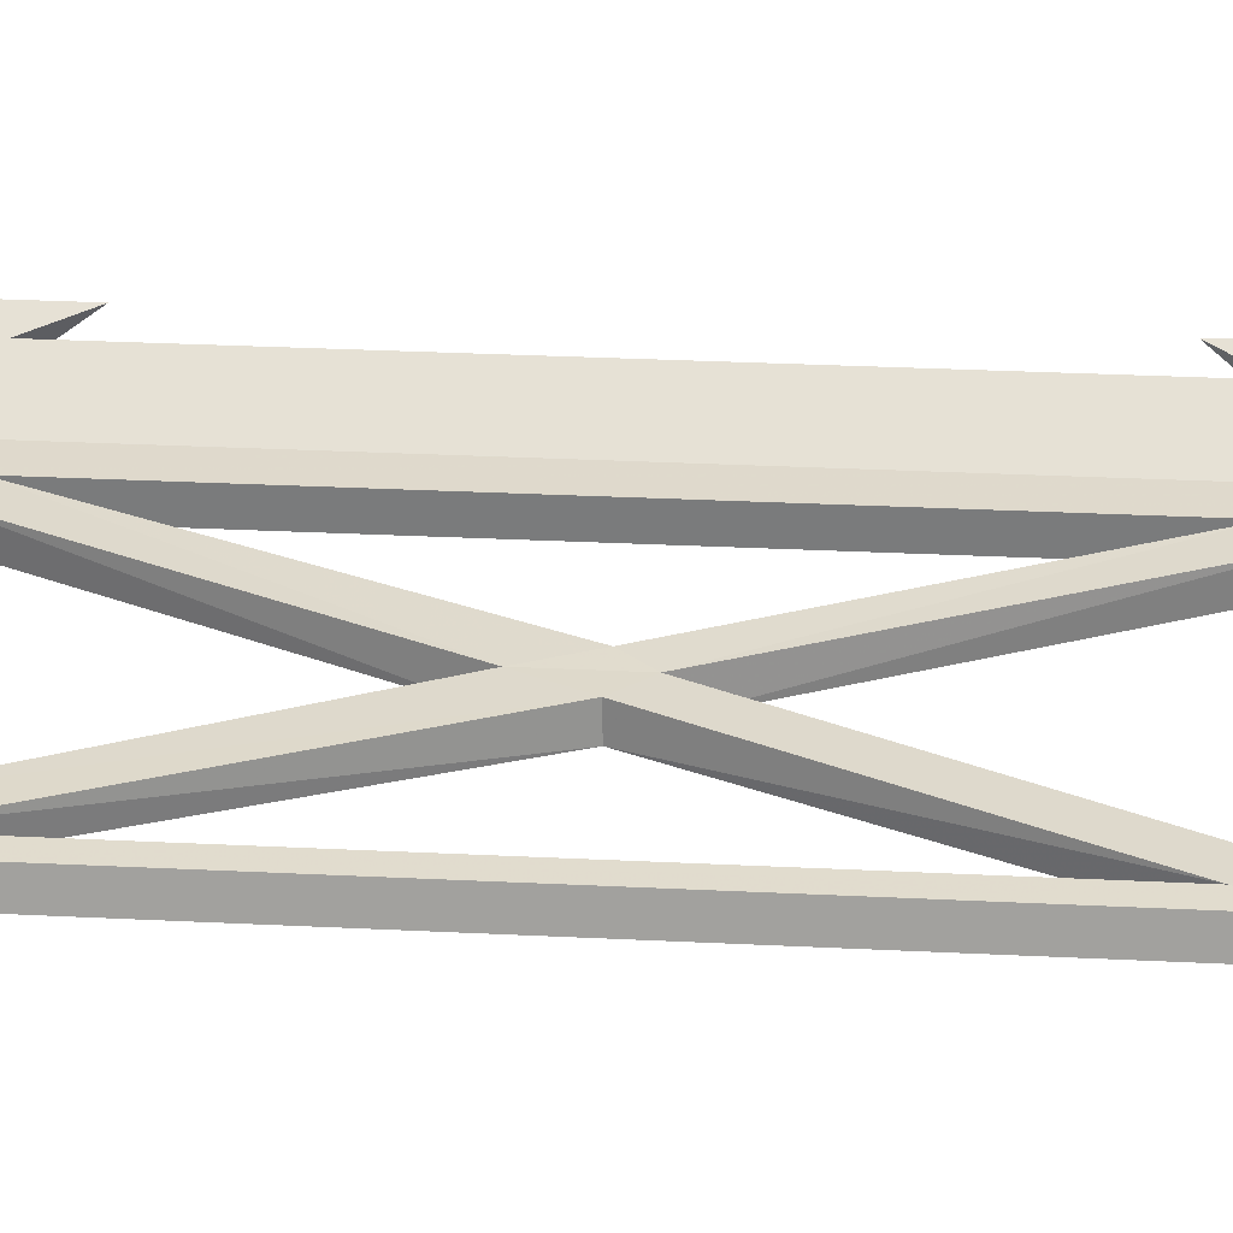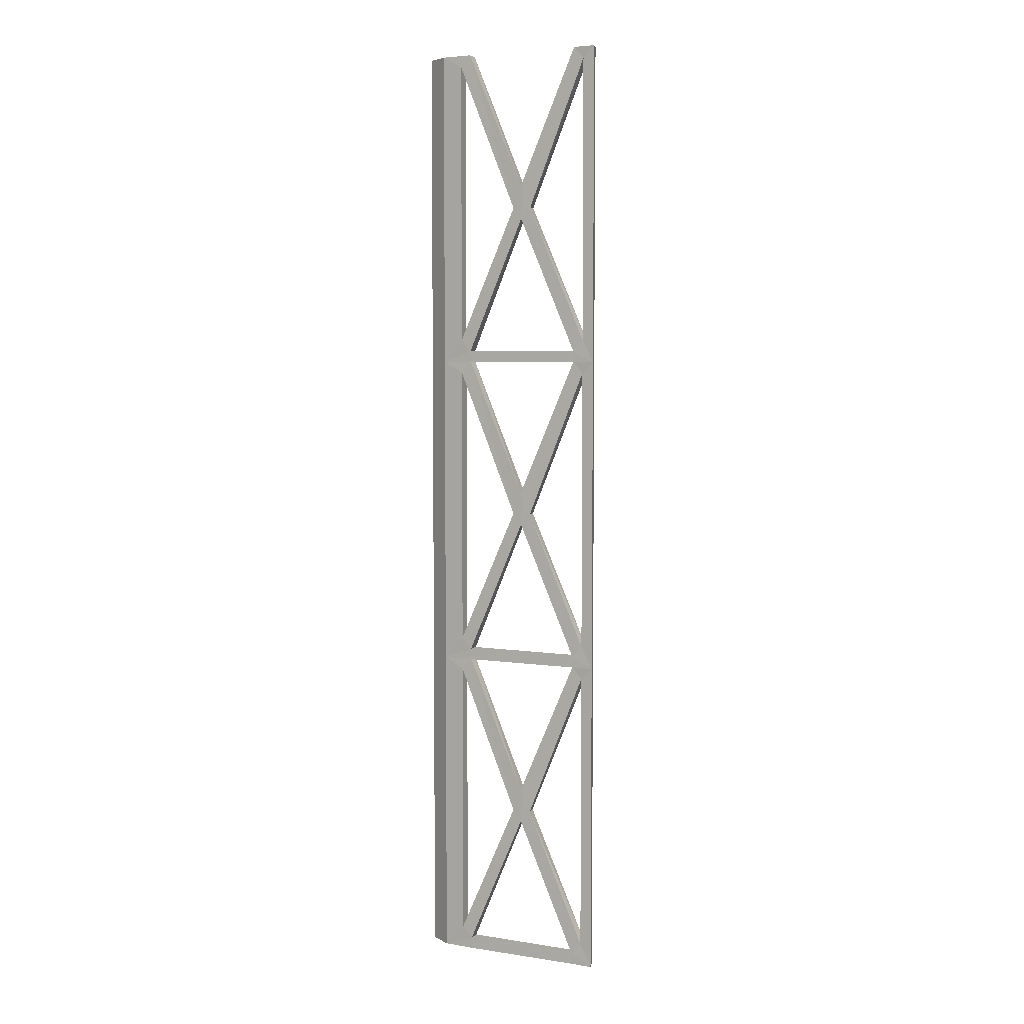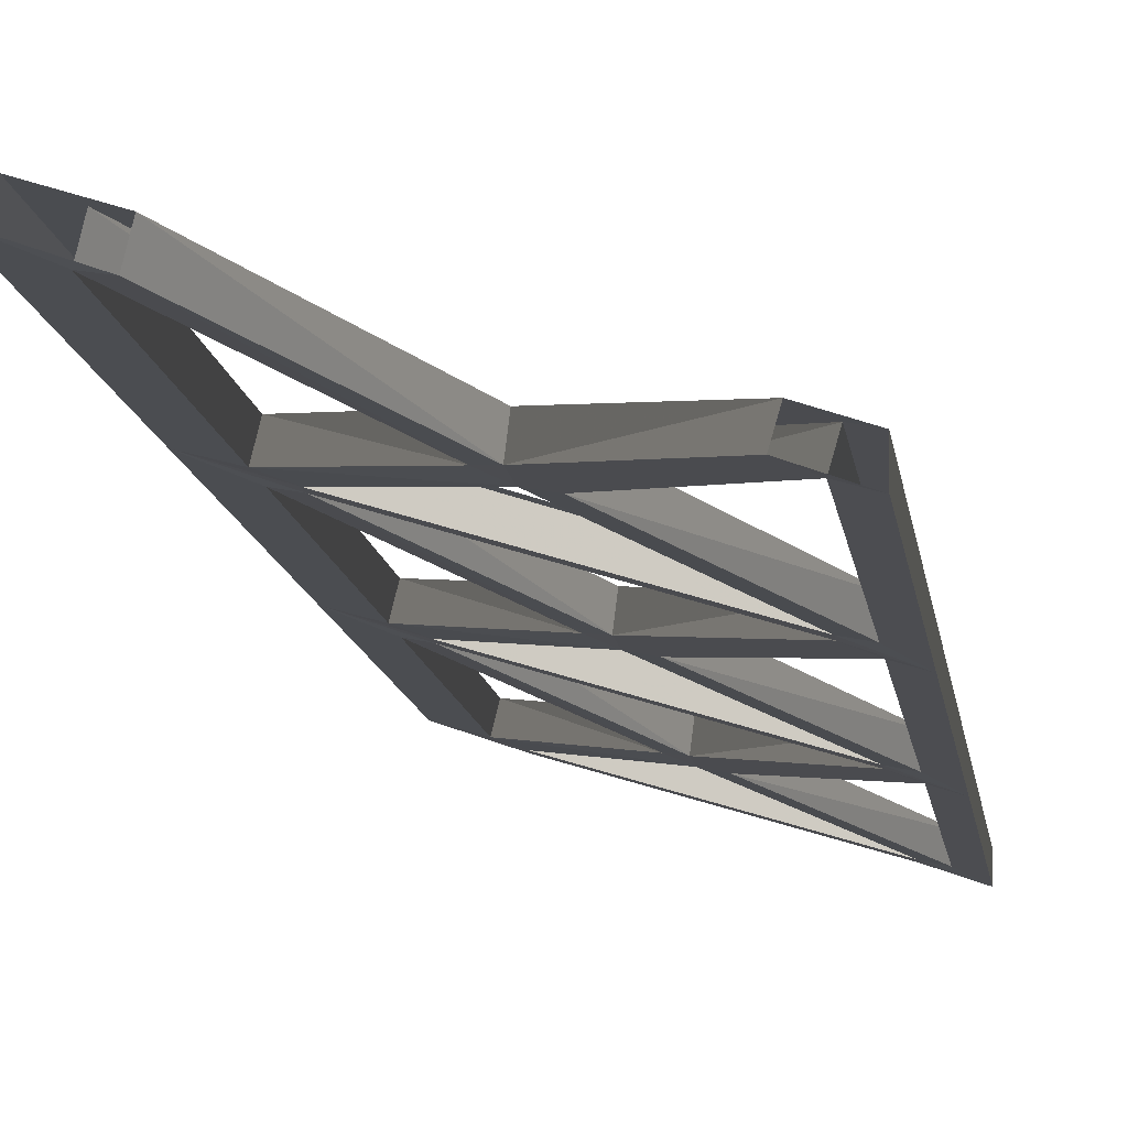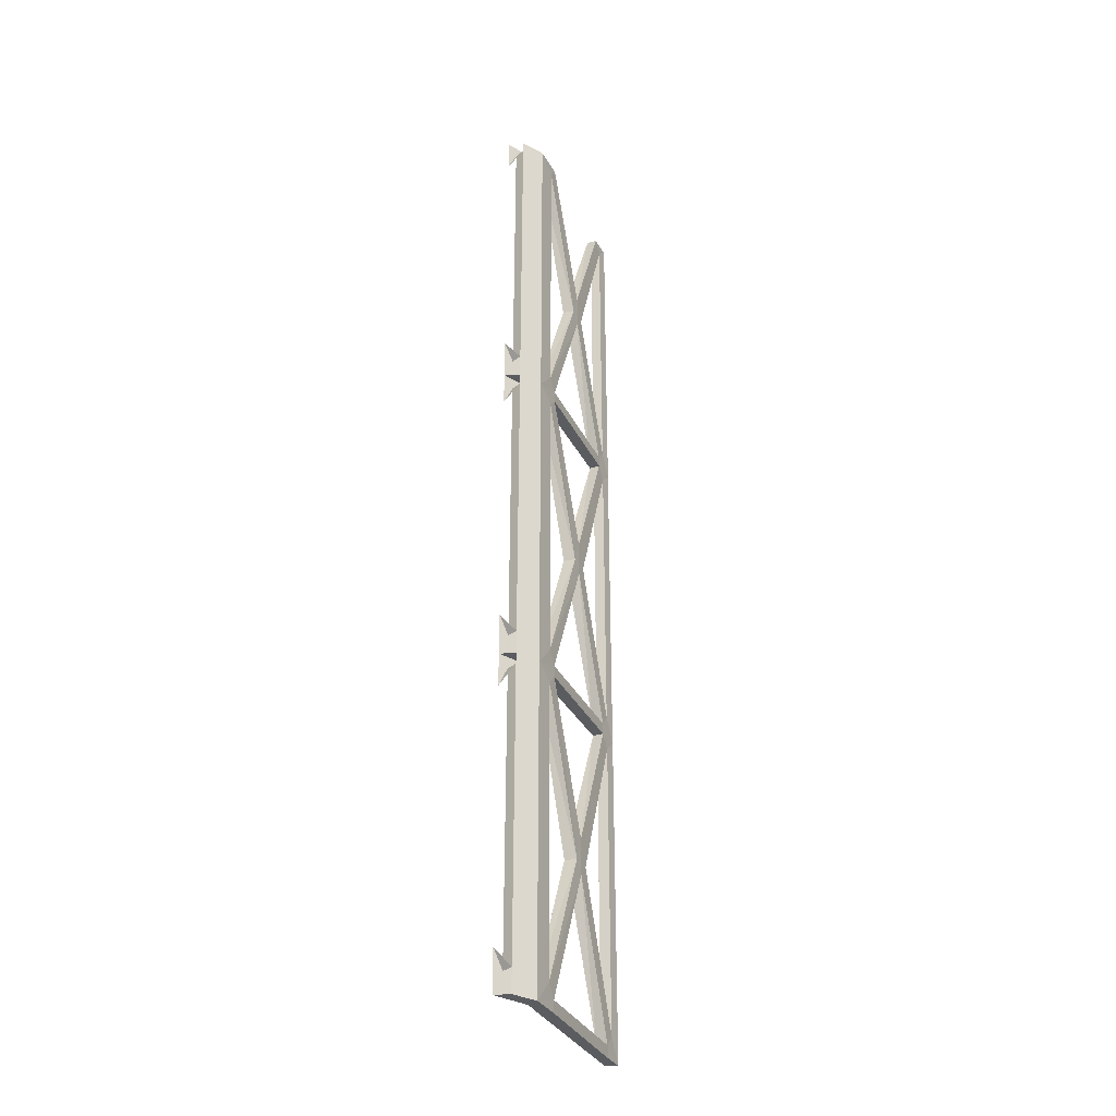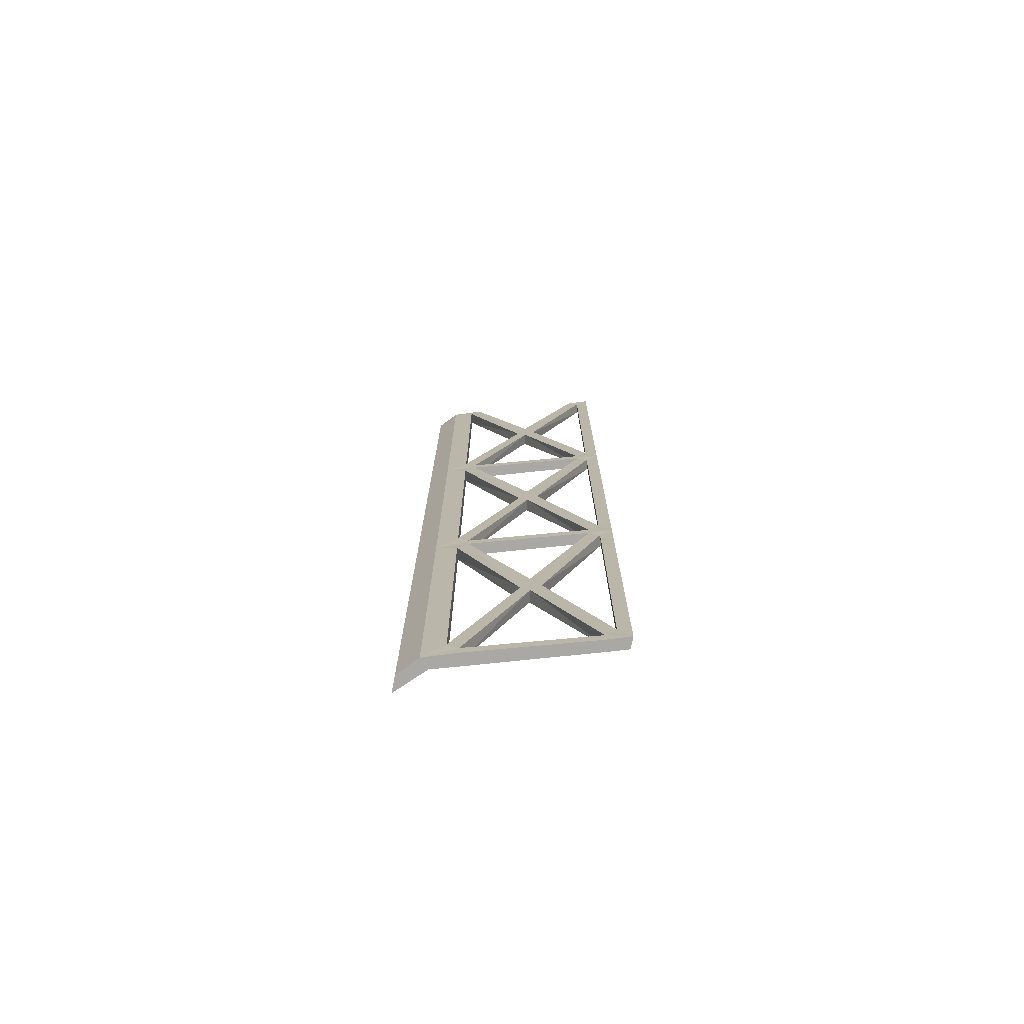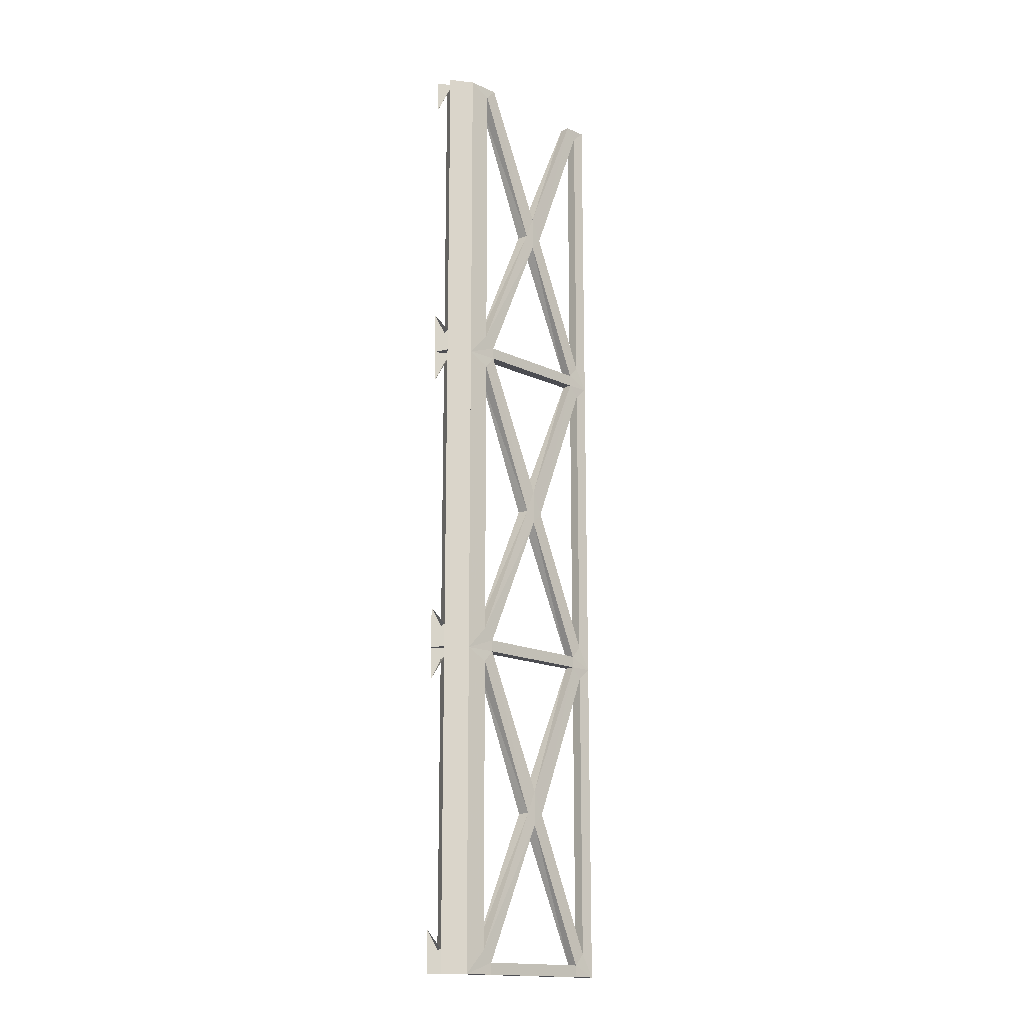
<metadata>
{"format":"obj","ext":"obj","renderer":"f3d","projection":"perspective","resolution":1024,"background":"white","views":[{"elev":16.5,"azim":-82.7,"up":"+Z"},{"elev":5.1,"azim":-170.6,"up":"+Y"},{"elev":-6.4,"azim":-175.9,"up":"+Z"},{"elev":-33.6,"azim":97.1,"up":"+Y"},{"elev":-75.1,"azim":169.3,"up":"+Y"},{"elev":-16.3,"azim":119.7,"up":"+Y"}]}
</metadata>
<code>
v -0.07812 -1.062 -0.25
v -0.03125 -1 -0.2344
v -0.07812 -0.875 -0.25
v -0.1328 -1 -0.2656
v -0.4531 -1.75 -0.3594
v -0.3984 -1.812 -0.3438
v -0.07031 -1.062 -0.3125
v 0.2266 -1.812 -0.1562
v 0.2812 -1.75 -0.1406
v -0.02344 -1 -0.2969
v 0.2812 -0.1875 -0.1406
v 0.2266 -0.125 -0.1562
v -0.07031 -0.875 -0.3125
v -0.3984 -0.125 -0.3438
v -0.4531 -0.1875 -0.3594
v -0.125 -1 -0.3281
v -0.4375 -1.75 -0.4141
v -0.4375 -0.1875 -0.4141
v -0.5 -0.125 -0.375
v -0.5 -1.875 -0.375
v -0.3984 -1.875 -0.3438
v 0.2266 -1.875 -0.1562
v 0.3594 -1.875 -0.1172
v 0.3594 -0.125 -0.1172
v 0.2969 -1.75 -0.2031
v 0.2422 -0.125 -0.2188
v 0.2969 -0.1875 -0.2031
v 0.4062 -1.875 -0.1641
v 0.2422 -1.812 -0.2188
v -0.3828 -0.125 -0.3984
v -0.3828 -0.0625 -0.3984
v 0.2422 -0.0625 -0.2188
v 0.4062 -0.125 -0.1641
v 0.2422 -1.875 -0.2188
v -0.3828 -1.812 -0.3984
v -0.3828 -1.875 -0.3984
v -0.5 -1.875 -0.4375
v -0.5 -0.125 -0.4375
v -0.4375 0 -0.4141
v -0.07031 0.6875 -0.3125
v -0.3984 -0.0625 -0.3438
v -0.07812 0.6875 -0.25
v -0.4531 0 -0.3594
v 0.2266 -0.0625 -0.1562
v 0.2812 0 -0.1406
v 0.2969 0 -0.2031
v 0.2969 1.562 -0.2031
v 0.4062 1.625 -0.1641
v 0.5 -0.3047 0.02344
v 0.4609 -0.1875 -0.01562
v 0.5 -0.1875 -0.0625
v 0.5 -1.75 -0.0625
v 0.5 -0.125 -0.0625
v 0.5 -0.0625 -0.0625
v 0.5 0 -0.0625
v 0.5 1.562 -0.0625
v 0.4609 1.562 -0.01562
v 0.4609 0 -0.01562
v 0.5 0.1016 0.02344
v 0.5 -0.0625 0.02344
v 0.5 -0.125 0.02344
v 0.4609 -1.75 -0.01562
v 0.5 -1.812 0.02344
v 0.5 -1.648 0.02344
v 0.5 -1.875 0.02344
v 0.5 -1.875 -0.0625
v 0.5 -1.812 -0.0625
v -0.03125 0.75 -0.2344
v -0.07812 0.875 -0.25
v -0.1328 0.75 -0.2656
v -0.125 0.75 -0.3281
v -0.4375 1.562 -0.4141
v -0.4531 1.562 -0.3594
v -0.5 1.625 -0.375
v -0.5 1.625 -0.4375
v -0.3984 1.625 -0.3438
v -0.3828 1.625 -0.3984
v -0.07031 0.875 -0.3125
v 0.2812 1.562 -0.1406
v 0.2266 1.625 -0.1562
v 0.2422 1.625 -0.2188
v 0.2266 1.688 -0.1562
v -0.3984 1.688 -0.3438
v -0.02344 0.75 -0.2969
v 0.2422 1.688 -0.2188
v 0.2969 1.75 -0.2031
v 0.2969 3.312 -0.2031
v 0.4062 3.375 -0.1641
v 0.3594 1.625 -0.1172
v 0.2812 1.75 -0.1406
v -0.07812 2.438 -0.25
v -0.07031 2.438 -0.3125
v -0.02344 2.5 -0.2969
v 0.2812 3.312 -0.1406
v 0.2422 3.375 -0.2188
v -0.3828 1.688 -0.3984
v 0.5 1.625 0.02344
v 0.5 1.688 0.02344
v 0.4609 1.75 -0.01562
v 0.3594 3.375 -0.1172
v 0.2266 3.375 -0.1562
v -0.07812 2.625 -0.25
v -0.03125 2.5 -0.2344
v -0.1328 2.5 -0.2656
v -0.4531 1.75 -0.3594
v -0.4375 1.75 -0.4141
v -0.125 2.5 -0.3281
v -0.07031 2.625 -0.3125
v -0.3984 3.375 -0.3438
v -0.4531 3.312 -0.3594
v -0.4375 3.312 -0.4141
v -0.5 3.375 -0.375
v 0.5 1.445 0.02344
v 0.5 1.625 -0.0625
v 0.5 1.688 -0.0625
v 0.5 1.75 -0.0625
v 0.5 3.312 -0.0625
v 0.4609 3.312 -0.01562
v 0.5 1.852 0.02344
v -0.3828 3.375 -0.3984
v -0.5 3.375 -0.4375
v 0.5 3.195 0.02344
v 0.5 3.375 0.02344
v 0.5 3.375 -0.0625
f 1 2 3
f 1 3 4
f 1 4 5
f 1 5 6
f 1 6 7
f 1 7 8
f 1 8 9
f 1 9 2
f 2 9 10
f 2 10 11
f 2 11 3
f 3 11 12
f 3 12 13
f 3 13 14
f 3 14 4
f 4 14 15
f 4 15 16
f 4 16 5
f 5 16 17
f 5 17 18
f 5 18 15
f 5 15 19
f 5 19 20
f 5 20 6
f 6 20 21
f 6 21 8
f 8 21 22
f 8 22 23
f 8 23 9
f 9 23 24
f 9 24 11
f 9 11 25
f 9 25 10
f 10 25 7
f 10 7 13
f 10 13 26
f 10 26 27
f 10 27 11
f 11 27 25
f 25 27 28
f 25 28 29
f 25 29 7
f 7 29 8
f 12 26 13
f 26 33 27
f 27 33 28
f 28 33 23
f 28 23 34
f 28 34 29
f 29 34 35
f 35 34 36
f 35 36 37
f 35 37 17
f 35 17 7
f 35 7 6
f 13 30 14
f 30 13 16
f 30 16 18
f 30 18 38
f 33 24 23
f 33 23 24
f 15 18 16
f 17 16 7
f 7 16 13
f 20 19 38
f 20 38 37
f 20 37 36
f 20 36 21
f 21 36 34
f 21 34 22
f 22 34 23
f 15 14 19
f 11 24 12
f 37 38 18
f 37 18 17
f 49 50 49
f 49 49 50
f 49 50 51
f 51 50 52
f 51 52 28
f 51 28 33
f 51 33 53
f 61 24 50
f 61 50 49
f 62 63 64
f 62 64 64
f 62 64 64
f 62 64 52
f 62 52 50
f 62 50 24
f 62 24 23
f 62 23 63
f 63 23 65
f 65 23 66
f 66 23 66
f 66 23 28
f 66 28 67
f 67 28 52
f 28 23 33
f 26 12 14
f 26 14 30
f 26 30 31
f 26 31 32
f 26 32 33
f 30 38 31
f 31 38 39
f 31 39 40
f 31 40 41
f 41 40 42
f 41 42 43
f 41 43 19
f 41 19 14
f 41 14 44
f 44 14 12
f 44 12 24
f 44 24 45
f 44 45 42
f 44 42 40
f 44 40 32
f 32 40 46
f 32 46 33
f 33 46 47
f 33 47 48
f 33 48 24
f 33 24 26
f 26 24 12
f 53 33 54
f 54 33 55
f 55 33 56
f 55 56 57
f 55 57 58
f 55 58 59
f 59 58 60
f 60 58 24
f 60 24 61
f 42 68 69
f 42 69 70
f 42 70 43
f 43 70 71
f 43 71 39
f 43 39 72
f 43 72 73
f 43 73 74
f 43 74 19
f 19 74 75
f 19 75 38
f 19 38 30
f 19 30 14
f 70 69 76
f 70 76 73
f 70 73 71
f 71 73 72
f 71 72 77
f 71 77 78
f 71 78 40
f 71 40 39
f 69 68 79
f 69 79 80
f 69 80 78
f 69 78 76
f 76 78 77
f 76 74 73
f 80 81 78
f 78 81 84
f 78 84 40
f 40 84 46
f 46 84 45
f 46 45 79
f 46 79 47
f 47 79 84
f 47 84 81
f 47 81 48
f 48 89 24
f 48 24 89
f 79 68 84
f 84 68 45
f 45 68 42
f 77 72 75
f 79 89 80
f 89 79 45
f 89 45 24
f 89 24 58
f 89 58 57
f 89 57 97
f 38 75 72
f 38 72 39
f 113 57 113
f 113 113 57
f 113 57 56
f 57 113 97
f 59 58 59
f 59 59 58
f 24 53 61
f 53 24 53
f 53 24 33
f 33 24 48
f 33 48 56
f 56 48 114
f 76 77 81
f 76 81 80
f 76 80 82
f 76 82 83
f 76 83 74
f 48 81 85
f 48 85 86
f 48 86 87
f 48 87 88
f 48 88 89
f 48 89 81
f 81 89 80
f 80 89 82
f 82 89 90
f 82 90 91
f 82 91 92
f 82 92 85
f 85 92 86
f 86 92 93
f 86 93 90
f 86 90 94
f 86 94 87
f 87 94 93
f 87 93 95
f 87 95 88
f 77 75 96
f 77 96 81
f 81 96 85
f 89 97 98
f 89 98 99
f 89 99 100
f 89 100 90
f 90 100 94
f 94 100 101
f 94 101 102
f 94 102 103
f 94 103 93
f 93 103 90
f 90 103 91
f 91 103 102
f 91 102 104
f 91 104 105
f 91 105 83
f 91 83 92
f 92 83 96
f 92 96 106
f 92 106 107
f 92 107 108
f 92 108 93
f 93 108 95
f 95 108 101
f 101 108 102
f 102 108 109
f 102 109 104
f 104 109 110
f 104 110 107
f 104 107 105
f 105 107 106
f 105 106 111
f 105 111 110
f 105 110 112
f 105 112 74
f 105 74 83
f 114 48 115
f 115 48 116
f 116 48 117
f 116 117 118
f 116 118 99
f 116 99 119
f 119 99 98
f 99 119 119
f 99 119 119
f 108 120 109
f 120 108 107
f 120 107 111
f 120 111 121
f 121 111 75
f 121 75 74
f 121 74 112
f 110 111 107
f 88 100 89
f 88 89 100
f 89 88 48
f 89 48 114
f 89 114 97
f 114 89 114
f 74 75 77
f 74 77 76
f 110 109 112
f 106 96 75
f 106 75 111
f 122 118 122
f 122 122 118
f 122 118 117
f 118 122 123
f 118 123 100
f 118 100 99
f 124 117 88
f 88 117 48

</code>
